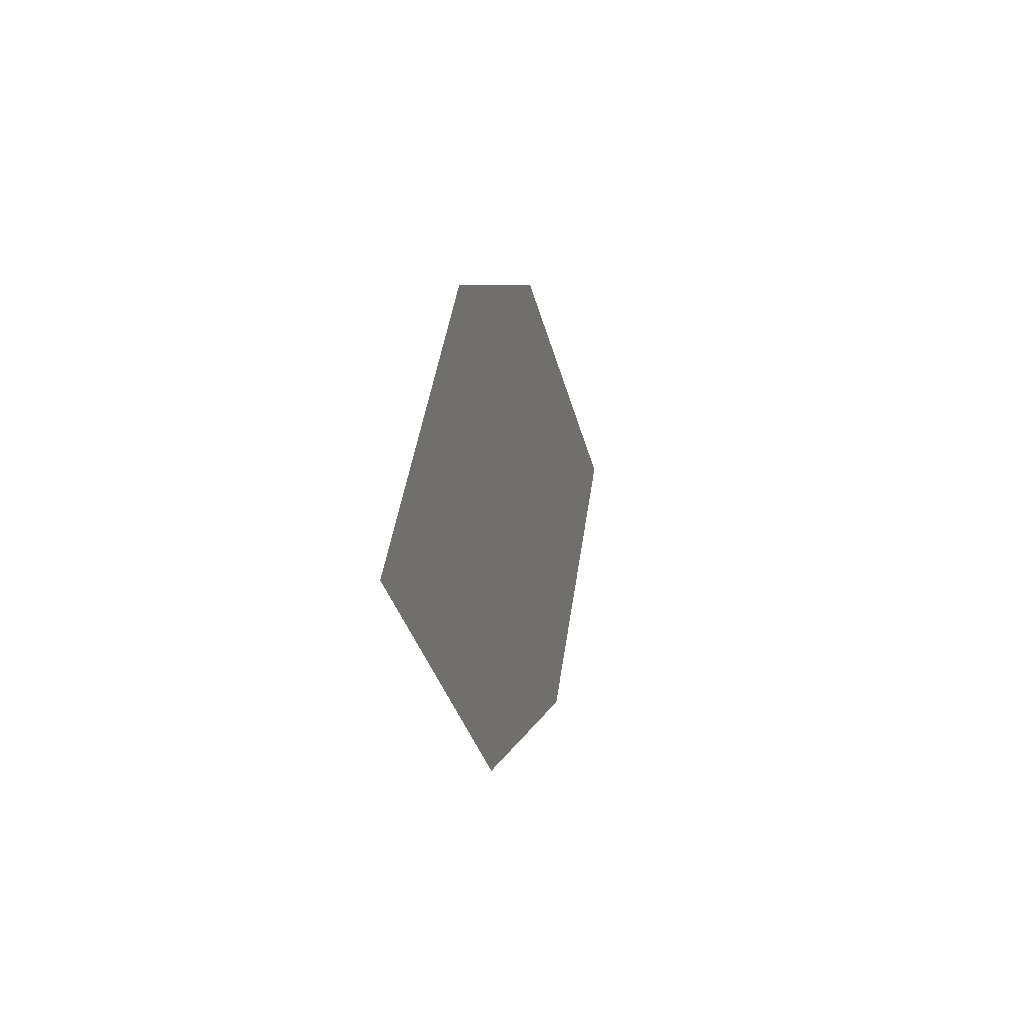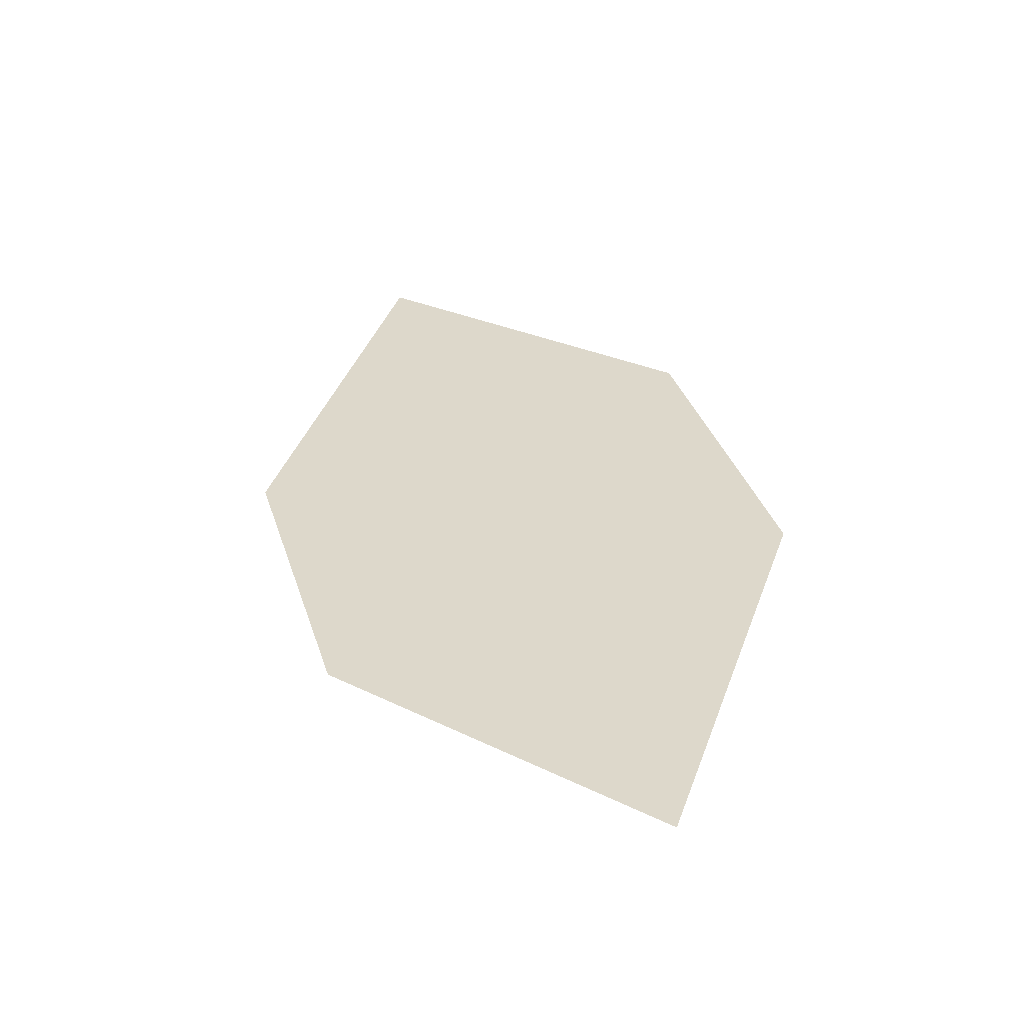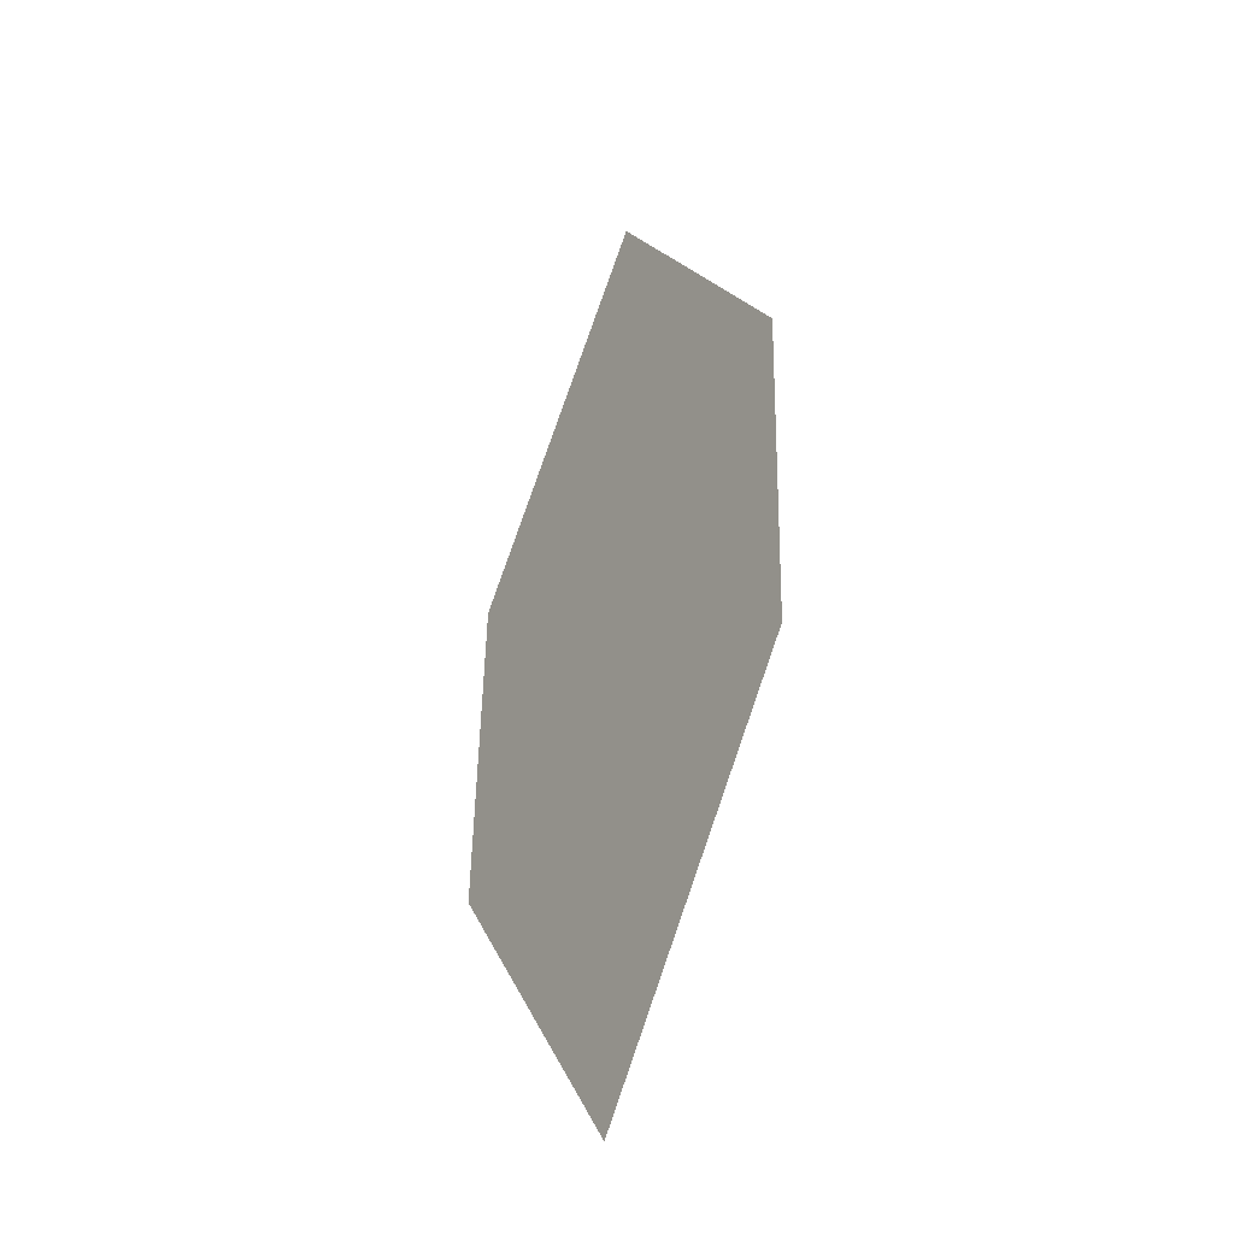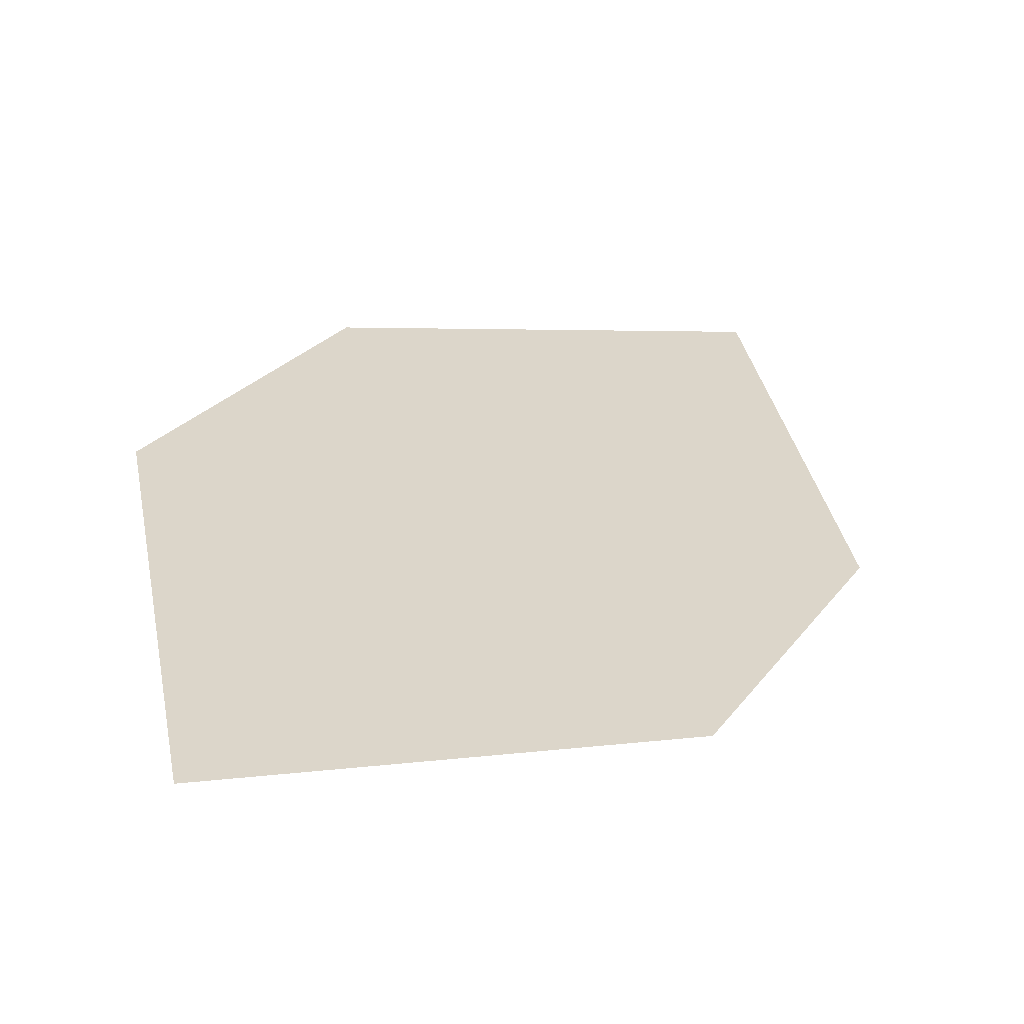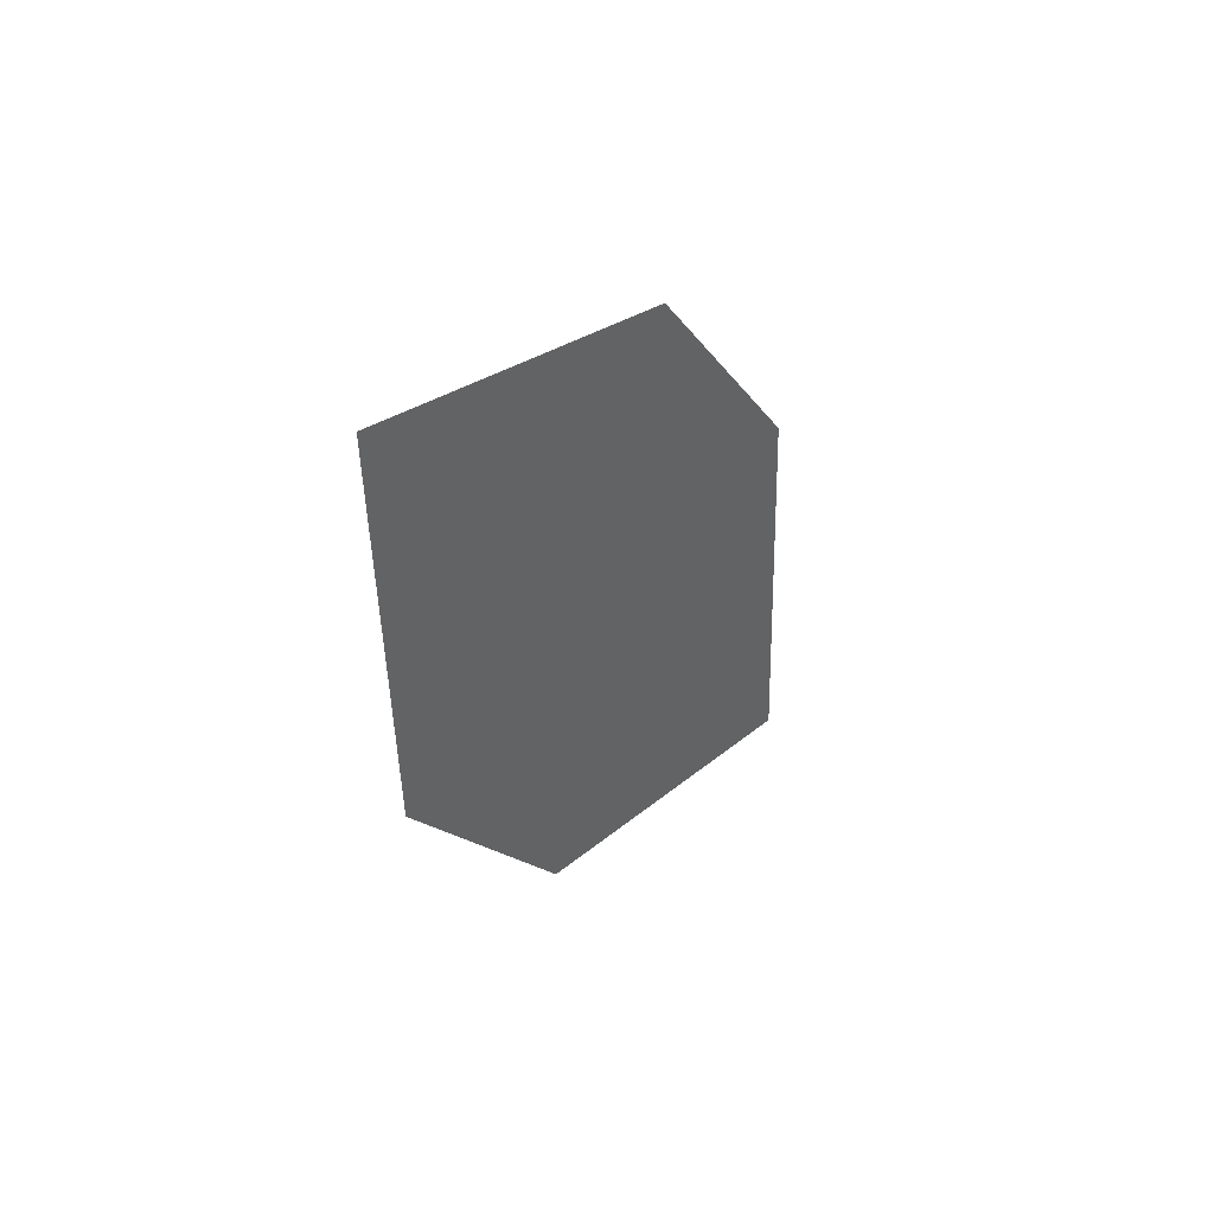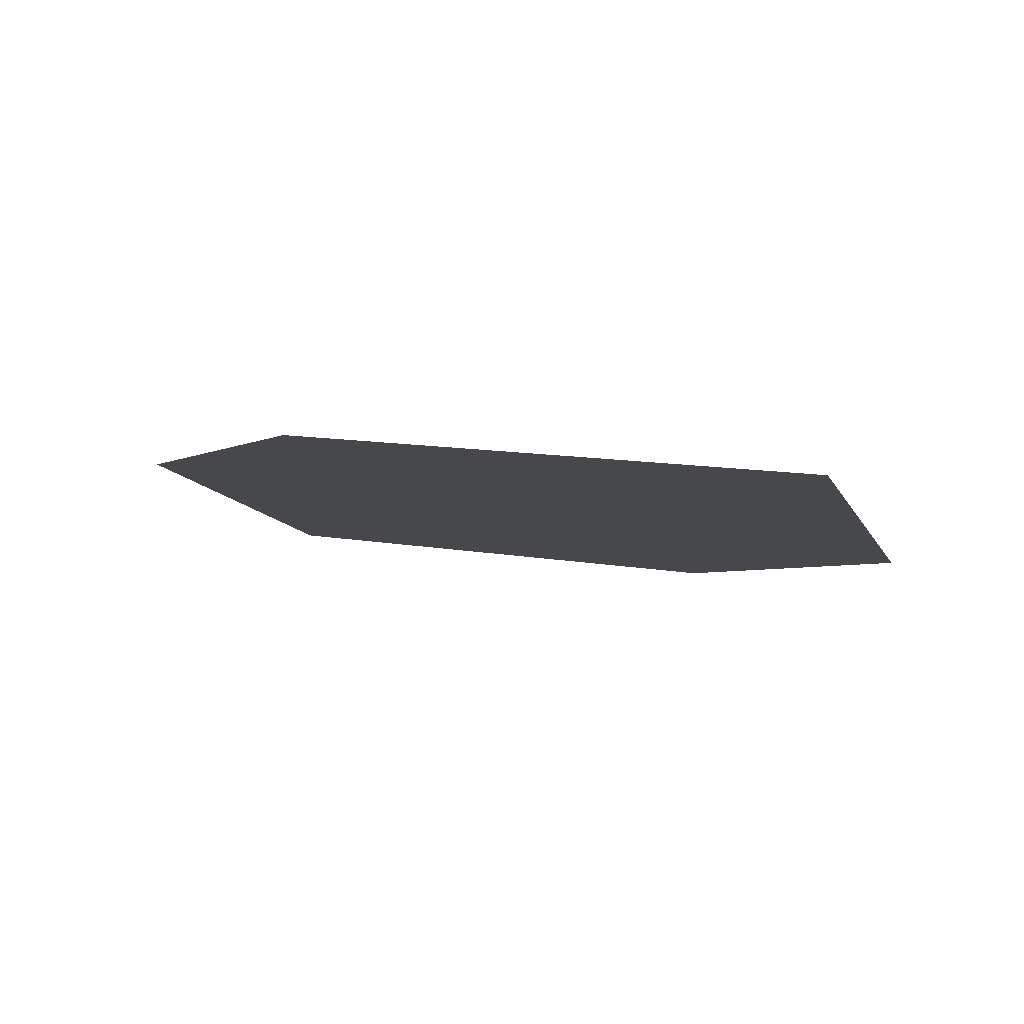
<metadata>
{"format":"obj","ext":"obj","renderer":"f3d","projection":"perspective","resolution":1024,"background":"white","views":[{"elev":77.7,"azim":-79.9,"up":"+Y"},{"elev":-40.9,"azim":18.9,"up":"+Y"},{"elev":-17.6,"azim":69.0,"up":"+Y"},{"elev":30.6,"azim":44.8,"up":"+Z"},{"elev":65.6,"azim":-48.0,"up":"+Y"},{"elev":6.8,"azim":-1.6,"up":"+Z"}]}
</metadata>
<code>
o leaves.002
v 0.1071 0.08645 0.6161
v 0.1189 0.1309 0.6038
v 0.06672 0.1944 0.5983
v 0.0683 0.114 0.6164
v 0.05486 0.15 0.6105
v 0.1055 0.1668 0.5979
f 1 2 6 3
f 1 3 5 4

</code>
